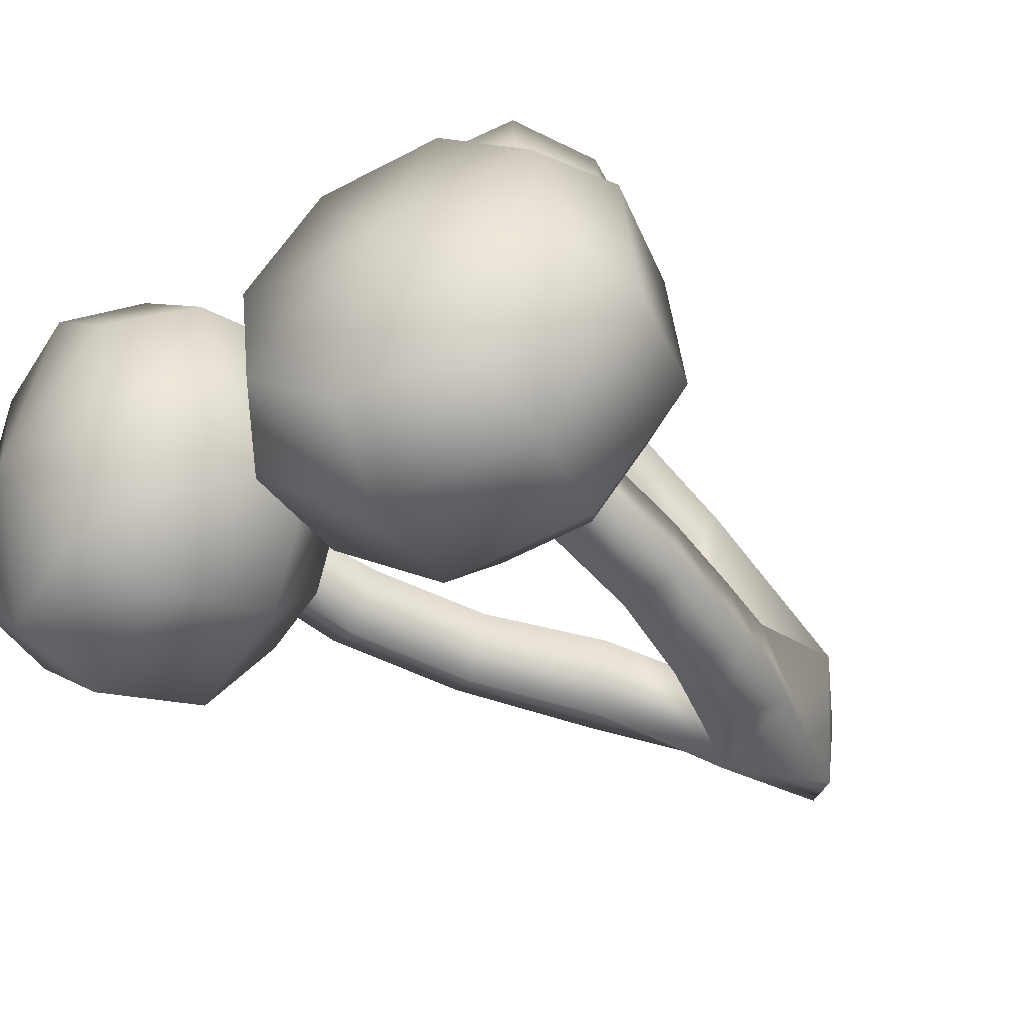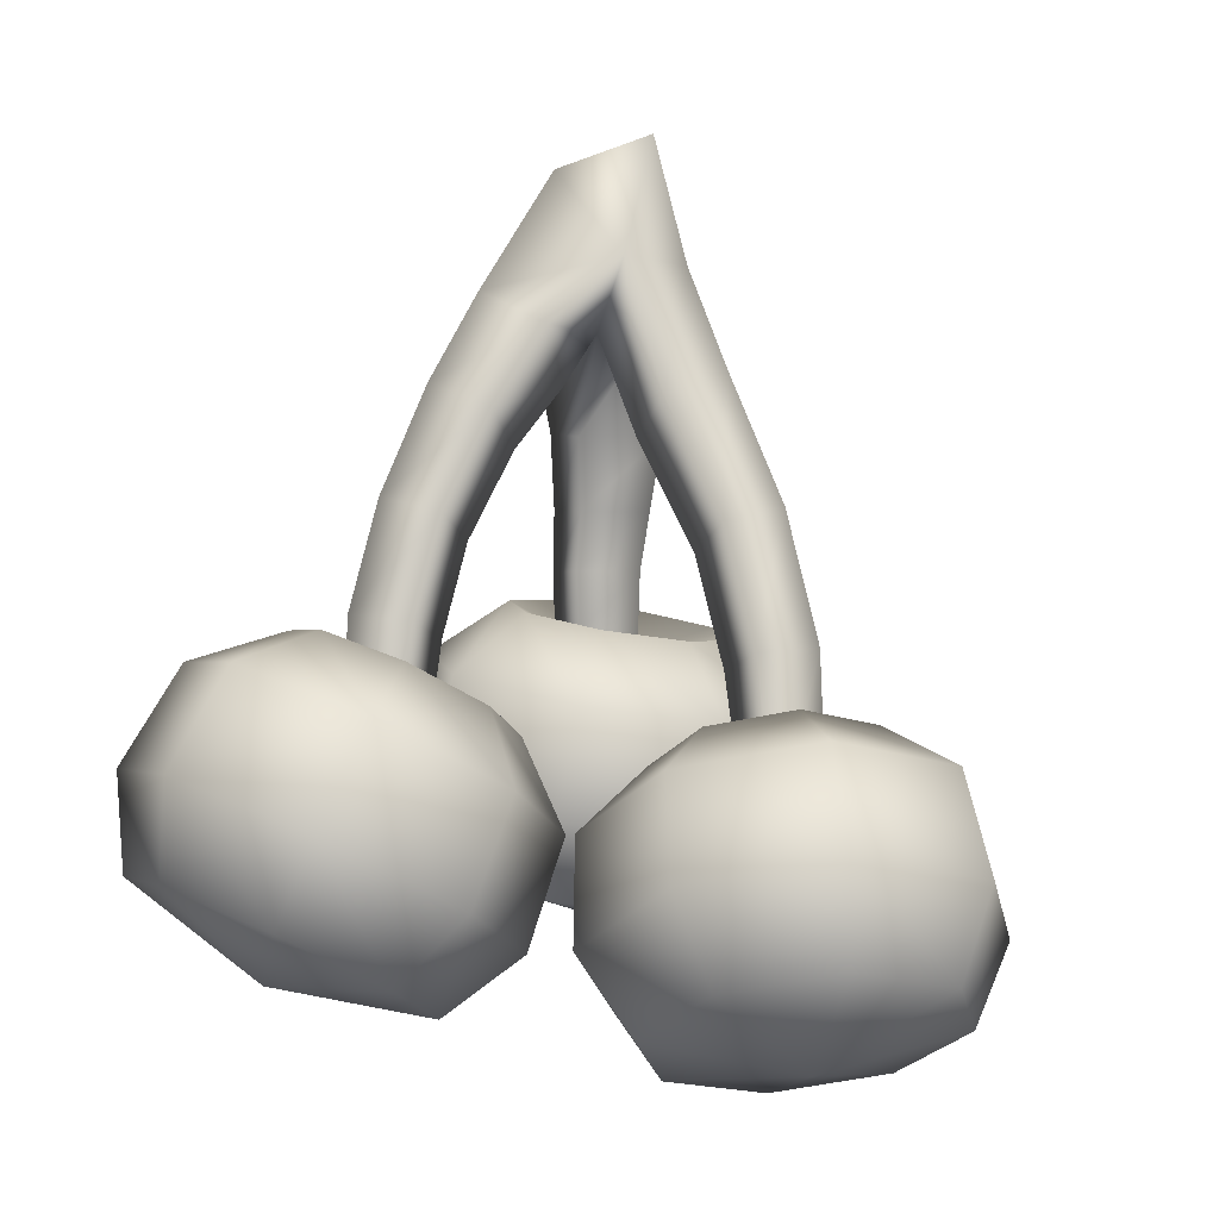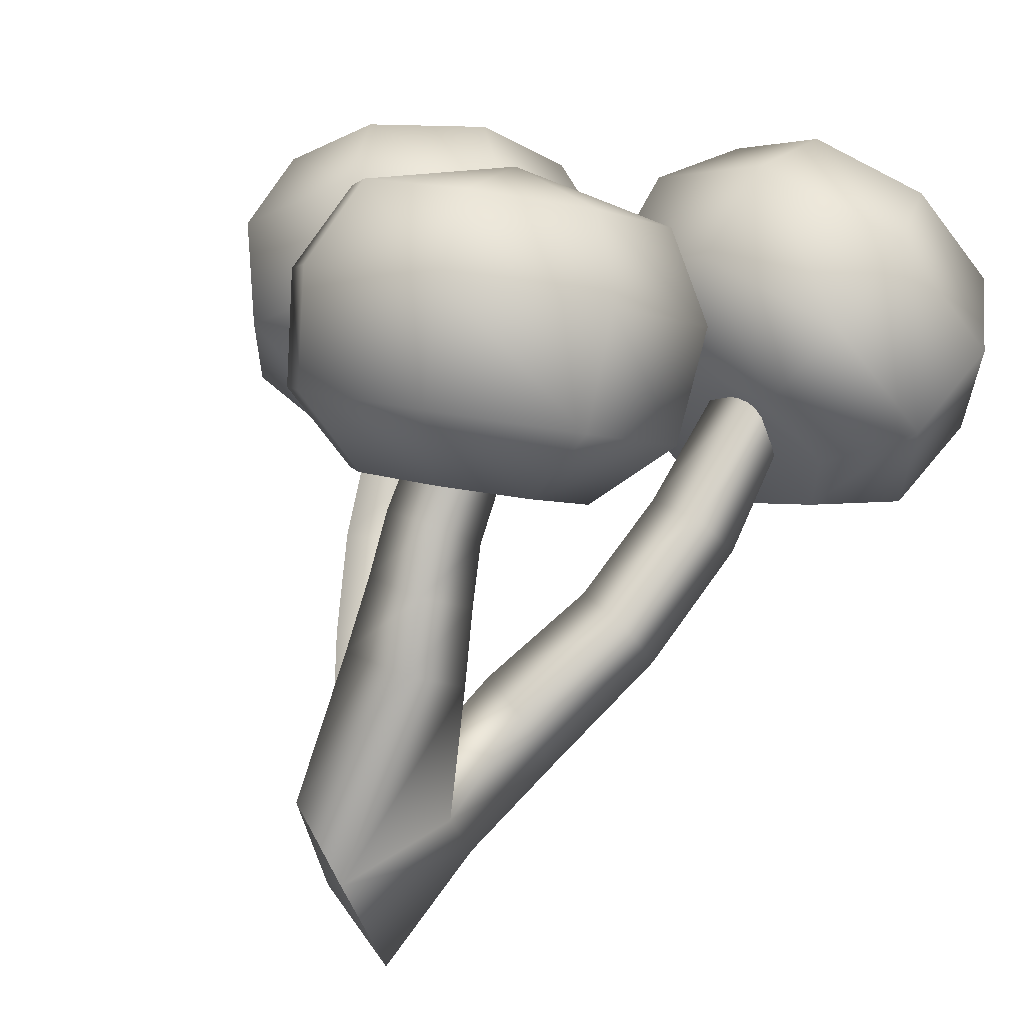
<metadata>
{"format":"obj","ext":"obj","renderer":"f3d","projection":"perspective","resolution":1024,"background":"white","views":[{"elev":-55.7,"azim":50.7,"up":"+Z"},{"elev":-10.9,"azim":-161.2,"up":"+Y"},{"elev":79.5,"azim":-157.0,"up":"+Z"}]}
</metadata>
<code>
g Berries
v -1 10.32 7.673
v -3.168 11.69 10.03
v -0.8311 12.39 10.47
v -0.8311 12.39 10.47
v 1.225 12.59 9.103
v 1.796 12.17 6.728
v 0.548 11.38 4.738
v -1.789 10.68 4.298
v -3.845 10.48 5.668
v -4.416 10.9 8.043
v 0.4794 8.864 13.25
v -0.2384 11.43 12.35
v -3.746 10.38 11.69
v -3.239 7.75 12.55
v 3.751 9.183 11.07
v 2.848 11.73 10.29
v -0.2384 11.43 12.35
v 0.4794 8.864 13.25
v 4.66 8.521 7.291
v 3.705 11.11 6.725
v 2.674 7.265 4.124
v 1.832 9.922 3.738
v -1.044 6.151 3.425
v -1.676 8.871 3.079
v -4.316 5.831 5.604
v -4.762 8.57 5.134
v -5.225 6.494 9.384
v -5.619 9.195 8.7
v 0.7985 6.679 12.64
v -2.12 5.805 12.09
v 3.367 6.93 10.93
v 0.7985 6.679 12.64
v 4.08 6.41 7.964
v 2.521 5.425 5.478
v -0.3973 4.55 4.93
v -2.965 4.299 6.64
v -3.679 4.819 9.607
v 0.4121 4.786 8.982
v 2.468 7.116 -2.64
v 3.252 8.29 0.5448
v 4.807 9.221 -1.146
v 4.807 9.221 -1.146
v 4.71 9.607 -3.592
v 3.017 9.221 -5.361
v 0.7212 8.29 -5.417
v -0.8338 7.359 -3.726
v -0.7367 6.973 -1.28
v 0.9556 7.359 0.4891
v 8.07 5.878 -1.06
v 6.768 8.351 -0.7317
v 4.434 6.953 1.806
v 5.596 4.396 1.63
v 7.916 6.492 -4.953
v 6.622 8.93 -4.404
v 6.768 8.351 -0.7317
v 8.07 5.878 -1.06
v 5.223 5.878 -7.768
v 4.082 8.351 -7.059
v 1.569 4.396 -7.857
v 0.6353 6.953 -7.143
v -0.9054 2.914 -5.167
v -1.699 5.555 -4.606
v -0.7508 2.3 -1.274
v -1.553 4.976 -0.9336
v 1.942 2.914 1.541
v 0.9872 5.555 1.722
v 7.855 3.728 -1.82
v 5.913 2.565 0.2911
v 7.734 4.21 -4.876
v 7.855 3.728 -1.82
v 5.62 3.728 -7.085
v 2.752 2.565 -7.155
v 0.8103 1.402 -5.044
v 0.9316 0.9199 -1.988
v 3.045 1.402 0.2215
v 4.661 1.763 -3.571
v -7.982 4.947 1.906
v -8.639 5.578 5.268
v -6.217 5.205 4.898
v -6.217 5.205 4.898
v -4.69 5.399 2.955
v -4.954 6.045 0.5769
v -6.853 6.766 -0.8428
v -9.276 7.139 -0.4727
v -10.8 6.946 1.471
v -10.54 6.299 3.849
v -6.094 0.5685 5.468
v -5.719 3.325 5.894
v -9.354 3.885 6.45
v -9.948 1.162 6.057
v -3.666 0.8762 2.375
v -3.428 3.615 2.977
v -5.719 3.325 5.894
v -6.094 0.5685 5.468
v -4.085 1.905 -1.409
v -3.824 4.586 -0.5924
v -7.108 3.053 -3.668
v -6.675 5.668 -2.724
v -10.96 3.646 -3.079
v -10.31 6.228 -2.168
v -13.39 3.339 0.01323
v -12.6 5.938 0.749
v -12.97 2.31 3.797
v -12.21 4.967 4.318
v -6.985 -1.011 4.07
v -10.01 -0.5453 4.532
v -5.079 -0.7698 1.642
v -6.985 -1.011 4.07
v -5.409 0.03777 -1.328
v -7.781 0.9384 -3.101
v -10.81 1.404 -2.639
v -12.71 1.163 -0.2115
v -12.38 0.3553 2.759
v -9.056 -0.6401 0.5058
v -1.333 10.36 7.228
v -0.9764 10.22 7.633
v -0.9919 11.99 7.115
v -1.449 12.09 6.587
v -0.5362 10.23 7.267
v -0.4334 11.98 6.645
v -0.8931 10.38 6.862
v -0.8905 12.09 6.116
v -1.107 13.86 6.817
v -1.61 13.89 6.245
v -0.4808 13.82 6.299
v -0.984 13.85 5.727
v -1.5 15.77 6.359
v -2.109 15.7 5.702
v -0.7068 15.67 5.733
v -1.316 15.61 5.076
v -1.97 17.83 5.685
v -2.756 17.79 4.885
v -0.8708 17.85 4.862
v -1.657 17.81 4.063
v -2.619 23.65 3.418
v -3.968 21.19 2.306
v -0.9578 22.19 1.607
v -2.99 20.64 1.148
v 1.92 6.502 -2.391
v 2.336 6.515 -2.385
v 2.138 10.79 -2.311
v 1.364 10.64 -2.322
v 2.343 6.481 -2.8
v 2.138 10.85 -3.098
v 1.927 6.467 -2.806
v 1.364 10.7 -3.108
v 1.481 13.88 -1.944
v 0.7134 13.6 -1.974
v 1.446 14.06 -2.739
v 0.6787 13.78 -2.769
v 0.4373 16.96 -1.142
v -0.4585 16.47 -1.228
v 0.3281 17.33 -2.09
v -0.5677 16.84 -2.177
v -0.5797 19.41 -0.08264
v -1.686 18.59 -0.2947
v -0.845 20.08 -1.281
v -1.951 19.25 -1.493
v -2.439 23.57 -0.4065
v -3.628 21.52 0.1134
v -7.893 4.821 1.866
v -8.173 4.799 1.559
v -7.811 9.991 1.144
v -7.284 9.881 1.729
v -8.48 4.789 1.839
v -8.391 10.12 1.673
v -8.2 4.81 2.147
v -7.863 10.01 2.258
v -6.92 13.76 1.044
v -6.405 13.5 1.651
v -7.488 14.05 1.59
v -6.974 13.79 2.197
v -5.281 17.53 0.7352
v -4.709 17.03 1.495
v -5.919 18.06 1.42
v -5.348 17.56 2.18
v -3.628 21.52 0.1134
v -2.99 20.64 1.148
v -4.657 21.44 1.428
v -3.968 21.19 2.306
v -4.1 25.02 1.404
v -0.9578 22.19 1.607
v -2.529 23.61 1.506
v -2.619 23.65 3.418
v -2.439 23.57 -0.4065
v -4.1 25.02 1.404
v -1.25 11.3 7.441
v -1.023 13.4 10.55
v -3.584 12.63 10.07
v 1.23 13.62 9.048
v 1.856 13.17 6.444
v 0.4882 12.3 4.262
v -2.073 11.53 3.781
v -4.326 11.31 5.282
v -4.953 11.77 7.885
v 0.6765 8.95 14.26
v -3.776 7.615 13.43
v -4.39 10.84 12.36
v -0.2049 12.09 13.14
v 4.595 9.332 11.65
v 3.478 12.45 10.69
v 5.683 8.539 7.128
v 4.501 11.7 6.437
v 3.305 7.035 3.335
v 2.265 10.29 2.872
v -1.148 5.701 2.498
v -1.92 9.037 2.085
v -5.067 5.318 5.107
v -5.603 8.677 4.538
v -6.155 6.111 9.634
v -6.626 9.423 8.793
v 1.088 6.12 13.46
v -2.322 5.098 12.82
v 4.087 6.413 11.47
v 4.921 5.806 8.001
v 3.1 4.654 5.097
v -0.3095 3.633 4.456
v -3.309 3.34 6.454
v -4.143 3.947 9.92
v 0.6618 3.807 9.213
v 2.08 8.062 -2.476
v 4.708 10.21 -0.8645
v 3.003 9.193 0.9883
v 4.601 10.64 -3.546
v 2.746 10.21 -5.485
v 0.2295 9.193 -5.546
v -1.475 8.172 -3.693
v -1.368 7.749 -1.012
v 0.4865 8.172 0.9272
v 9.029 5.994 -0.685
v 6.066 4.219 2.536
v 4.637 7.352 2.74
v 7.422 9.02 -0.2878
v 8.844 6.729 -5.347
v 7.248 9.711 -4.67
v 5.619 5.994 -8.719
v 4.217 9.02 -7.838
v 1.243 4.219 -8.825
v 0.1045 7.352 -7.938
v -1.72 2.444 -5.603
v -2.681 5.684 -4.91
v -1.535 1.709 -0.9414
v -2.507 4.993 -0.5288
v 1.69 2.444 2.43
v 0.5244 5.684 2.64
v 8.74 3.21 -1.673
v 6.472 1.851 0.7929
v 8.599 3.772 -5.243
v 6.129 3.21 -7.824
v 2.779 1.851 -7.905
v 0.5107 0.4919 -5.439
v 0.6524 -0.07096 -1.87
v 3.121 0.4919 0.7116
v 5.049 0.8168 -3.736
v -7.792 5.935 2.153
v -5.888 6.055 5.392
v -8.543 6.464 5.798
v -4.216 6.267 3.262
v -4.505 6.976 0.656
v -6.586 7.766 -0.9002
v -9.241 8.175 -0.4945
v -10.91 7.963 1.635
v -10.62 7.254 4.242
v -5.649 0.08036 6.266
v -10.26 0.7914 6.971
v -9.533 4.129 7.441
v -5.195 3.461 6.778
v -2.74 0.4489 2.563
v -2.461 3.807 3.297
v -3.243 1.681 -1.969
v -2.934 4.966 -0.9626
v -6.862 3.055 -4.675
v -6.336 6.257 -3.506
v -11.48 3.766 -3.97
v -10.67 6.926 -2.843
v -14.39 3.398 -0.2662
v -13.41 6.579 0.6381
v -13.88 2.166 4.266
v -12.93 5.421 4.898
v -6.807 -1.96 4.447
v -10.34 -1.416 4.987
v -4.581 -1.678 1.612
v -4.966 -0.7345 -1.858
v -7.737 0.3176 -3.93
v -11.27 0.862 -3.389
v -13.5 0.5799 -0.5542
v -13.11 -0.3635 2.915
v -9.246 -1.628 0.2582
v -2.19 10.37 7.396
v -2.312 11.99 6.502
v -1.046 12.19 7.965
v -0.9479 10.46 8.471
v 0.4394 11.96 6.664
v 0.2922 10.28 7.539
v -0.8234 11.84 5.283
v -0.8098 10.03 6.065
v -2.467 13.73 6.223
v -1.151 14.03 7.673
v 0.3856 13.9 6.373
v -0.8801 13.62 4.892
v -2.948 15.46 5.709
v -1.571 15.99 7.2
v 0.1576 15.78 5.791
v -1.243 15.28 4.269
v -3.6 17.57 4.935
v -2.08 18.1 6.508
v -0.01304 17.98 4.962
v -1.491 17.34 3.349
v -4.625 21.17 2.88
v -2.534 24.22 4.072
v -0.1122 22.41 1.635
v -2.844 19.78 1.104
v 1.303 6.409 -1.78
v 0.7534 10.49 -1.716
v 2.777 10.83 -1.717
v 2.965 6.534 -1.779
v 2.753 10.94 -3.71
v 2.97 6.469 -3.408
v 0.7886 10.61 -3.759
v 1.346 6.344 -3.446
v 0.1424 13.31 -1.378
v 2.118 13.94 -1.349
v 2.034 14.32 -3.332
v 0.1045 13.7 -3.422
v -0.9761 16.03 -0.6789
v 1.084 17 -0.5567
v 0.8782 17.68 -2.668
v -1.124 16.72 -2.84
v -2.159 18.05 0.1975
v 0.1039 19.32 0.4523
v -0.2965 20.47 -1.834
v -2.515 19.19 -2.158
v -2.294 24.13 -1.063
v -4.231 21.54 -0.5171
v -7.027 4.718 1.914
v -6.425 9.728 1.772
v -7.81 9.943 0.2722
v -8.176 4.73 0.688
v -9.256 10.23 1.631
v -9.353 4.802 1.803
v -7.939 10.02 3.128
v -8.285 4.797 3.016
v -5.582 13.21 1.699
v -6.932 13.72 0.1716
v -8.321 14.31 1.554
v -7.048 13.81 3.067
v -3.918 16.66 1.542
v -5.281 17.44 -0.1326
v -6.734 18.37 1.369
v -5.379 17.57 3.053
v -5.499 21.67 1.456
v -4.501 25.8 1.371
v -0.1122 22.41 1.635
v -2.534 24.22 4.072
v -1.951 24.26 1.52
v -2.294 24.13 -1.063
v -4.501 25.8 1.371
f 295 296 294
f 300 295 293
f 294 293 295
f 293 294 292
f 304 300 299
f 293 299 300
f 299 293 291
f 292 291 293
f 291 292 289
f 289 290 291
f 298 291 290
f 291 298 299
f 303 299 298
f 299 303 304
f 308 304 303
f 290 297 298
f 302 298 297
f 298 302 303
f 307 303 302
f 303 307 308
f 312 308 307
f 307 311 312
f 311 307 306
f 302 306 307
f 306 302 301
f 297 301 302
f 301 305 306
f 310 305 309
f 305 310 306
f 311 306 310
f 289 296 290
f 295 290 296
f 290 295 297
f 300 297 295
f 297 300 301
f 304 301 300
f 301 304 305
f 308 305 304
f 305 308 309
f 312 309 308
f 309 312 350
f 347 350 312
f 350 347 346
f 343 346 347
f 346 343 341
f 336 341 343
f 341 336 342
f 335 342 336
f 352 310 351
f 309 351 310
f 351 309 349
f 350 349 309
f 349 350 345
f 346 345 350
f 345 346 339
f 341 339 346
f 339 341 340
f 342 340 341
f 333 352 334
f 351 334 352
f 334 351 348
f 349 348 351
f 348 349 344
f 345 344 349
f 344 345 337
f 339 337 345
f 337 339 338
f 340 338 339
f 312 334 347
f 348 347 334
f 347 348 343
f 344 343 348
f 343 344 336
f 337 336 344
f 336 337 335
f 338 335 337
f 331 334 332
f 312 332 334
f 332 312 329
f 311 329 312
f 329 311 330
f 333 330 311
f 331 333 334
f 333 331 330
f 326 330 331
f 330 326 325
f 326 331 327
f 332 327 331
f 327 332 328
f 329 328 332
f 328 329 325
f 330 325 329
f 326 321 325
f 324 325 321
f 325 324 328
f 323 328 324
f 328 323 327
f 322 327 323
f 326 322 321
f 322 326 327
f 319 321 314
f 322 314 321
f 314 322 315
f 323 315 322
f 315 323 317
f 324 317 323
f 319 324 321
f 324 319 317
f 314 313 320
f 313 314 315
f 320 319 314
f 319 320 318
f 319 318 317
f 316 317 318
f 317 316 315
f 313 315 316
f 120 116 119
f 116 120 117
f 125 117 120
f 117 125 123
f 129 123 125
f 123 129 127
f 133 127 129
f 127 133 131
f 137 131 133
f 131 137 135
f 117 115 116
f 115 117 118
f 123 118 117
f 118 123 124
f 127 124 123
f 124 127 128
f 131 128 127
f 128 131 132
f 135 132 131
f 132 135 136
f 118 121 115
f 121 118 122
f 124 122 118
f 122 124 126
f 128 126 124
f 126 128 130
f 132 130 128
f 130 132 134
f 136 134 132
f 134 136 138
f 122 119 121
f 119 122 120
f 126 120 122
f 120 126 125
f 130 125 126
f 125 130 129
f 134 129 130
f 129 134 133
f 138 133 134
f 133 138 137
f 156 137 138
f 137 156 155
f 152 155 156
f 155 152 151
f 148 151 152
f 151 148 147
f 142 147 148
f 147 142 141
f 139 141 142
f 141 139 140
f 144 140 143
f 140 144 141
f 149 141 144
f 141 149 147
f 153 147 149
f 147 153 151
f 157 151 153
f 151 157 155
f 159 155 157
f 155 159 137
f 146 143 145
f 143 146 144
f 150 144 146
f 144 150 149
f 154 149 150
f 149 154 153
f 158 153 154
f 153 158 157
f 160 157 158
f 157 160 159
f 142 145 139
f 145 142 146
f 148 146 142
f 146 148 150
f 152 150 148
f 150 152 154
f 156 154 152
f 154 156 158
f 138 158 156
f 158 138 160
f 166 162 165
f 162 166 163
f 171 163 166
f 163 171 169
f 175 169 171
f 169 175 173
f 179 173 175
f 173 179 177
f 181 177 179
f 177 181 159
f 163 161 162
f 161 163 164
f 169 164 163
f 164 169 170
f 173 170 169
f 170 173 174
f 177 174 173
f 174 177 178
f 164 167 161
f 167 164 168
f 170 168 164
f 168 170 172
f 174 172 170
f 172 174 176
f 178 176 174
f 176 178 180
f 168 165 167
f 165 168 166
f 172 166 168
f 166 172 171
f 176 171 172
f 171 176 175
f 180 175 176
f 175 180 179
f 135 179 180
f 179 135 181
f 31 18 32
f 18 31 15
f 33 15 31
f 15 33 19
f 34 19 33
f 19 34 21
f 35 21 34
f 21 35 23
f 36 23 35
f 23 36 25
f 37 25 36
f 25 37 27
f 30 27 37
f 27 30 14
f 29 14 30
f 14 29 11
f 30 38 29
f 38 30 37
f 38 35 34
f 35 38 36
f 37 36 38
f 34 33 38
f 31 38 33
f 38 31 32
f 13 11 12
f 11 13 14
f 28 14 13
f 14 28 27
f 26 27 28
f 27 26 25
f 24 25 26
f 25 24 23
f 22 23 24
f 23 22 21
f 20 21 22
f 21 20 19
f 16 19 20
f 19 16 15
f 17 15 16
f 15 17 18
f 2 12 3
f 12 2 13
f 28 13 2
f 16 4 17
f 4 16 5
f 20 5 16
f 5 20 6
f 22 6 20
f 6 22 7
f 24 7 22
f 7 24 8
f 26 8 24
f 8 26 9
f 28 9 26
f 9 28 10
f 2 10 28
f 10 2 1
f 3 1 2
f 4 5 1
f 6 1 5
f 1 6 7
f 1 9 10
f 9 1 8
f 1 7 8
f 205 191 192
f 191 205 203
f 204 203 205
f 203 204 202
f 216 202 204
f 202 216 215
f 220 215 216
f 215 220 214
f 212 214 220
f 214 212 196
f 197 196 212
f 196 197 198
f 211 198 197
f 198 211 189
f 195 189 211
f 189 195 187
f 194 187 195
f 187 194 193
f 212 213 197
f 213 212 220
f 220 219 213
f 210 213 219
f 213 210 197
f 211 197 210
f 217 216 204
f 216 217 220
f 218 220 217
f 220 218 219
f 208 219 218
f 219 208 210
f 209 210 208
f 210 209 211
f 194 211 209
f 211 194 195
f 209 193 194
f 193 209 207
f 208 207 209
f 207 208 206
f 218 206 208
f 206 218 217
f 204 206 217
f 206 204 205
f 205 207 206
f 207 205 192
f 192 193 207
f 193 192 187
f 191 187 192
f 187 191 190
f 203 190 191
f 190 203 201
f 202 201 203
f 201 202 200
f 215 200 202
f 200 215 214
f 214 196 200
f 199 200 196
f 200 199 201
f 188 201 199
f 201 188 190
f 196 198 199
f 189 199 198
f 199 189 188
f 187 188 189
f 188 187 190
f 282 264 268
f 267 268 264
f 268 267 269
f 256 269 267
f 269 256 258
f 255 258 256
f 258 255 259
f 260 259 255
f 259 260 273
f 275 273 260
f 273 275 274
f 276 274 275
f 274 276 286
f 287 286 276
f 286 287 288
f 281 288 287
f 288 281 280
f 265 280 281
f 286 285 274
f 285 286 288
f 255 261 260
f 275 260 261
f 288 284 285
f 272 285 284
f 285 272 274
f 273 274 272
f 271 273 272
f 273 271 259
f 278 276 277
f 276 278 287
f 281 287 278
f 279 277 262
f 277 279 278
f 265 278 279
f 278 265 281
f 262 263 279
f 276 275 277
f 261 277 275
f 277 261 262
f 255 262 261
f 262 255 263
f 257 263 255
f 263 257 279
f 266 279 257
f 279 266 265
f 264 265 266
f 265 264 280
f 282 280 264
f 280 282 288
f 283 288 282
f 288 283 284
f 270 284 283
f 284 270 272
f 271 272 270
f 264 266 267
f 257 267 266
f 267 257 256
f 255 256 257
f 268 283 282
f 283 268 270
f 269 270 268
f 270 269 271
f 258 271 269
f 271 258 259
f 234 249 248
f 249 234 236
f 235 236 234
f 236 235 237
f 224 237 235
f 237 224 225
f 221 225 224
f 225 221 226
f 227 226 221
f 226 227 241
f 243 241 227
f 241 243 242
f 244 242 243
f 242 244 253
f 247 253 244
f 253 247 254
f 246 254 247
f 225 226 239
f 242 240 241
f 240 242 252
f 253 252 242
f 252 251 240
f 251 252 254
f 253 254 252
f 254 250 251
f 238 251 250
f 251 238 240
f 239 240 238
f 240 239 241
f 226 241 239
f 245 243 228
f 243 245 244
f 231 244 245
f 244 231 247
f 246 247 231
f 228 229 245
f 243 227 228
f 221 228 227
f 228 221 229
f 223 229 221
f 229 223 245
f 232 245 223
f 245 232 231
f 230 231 232
f 231 230 246
f 248 246 230
f 246 248 254
f 249 254 248
f 254 249 250
f 236 250 249
f 250 236 238
f 237 238 236
f 238 237 239
f 225 239 237
f 230 232 233
f 223 233 232
f 233 223 222
f 221 222 223
f 222 221 224
f 248 230 234
f 233 234 230
f 234 233 235
f 222 235 233
f 235 222 224
f 69 56 70
f 56 69 53
f 71 53 69
f 53 71 57
f 72 57 71
f 57 72 59
f 73 59 72
f 59 73 61
f 74 61 73
f 61 74 63
f 75 63 74
f 63 75 65
f 68 65 75
f 65 68 52
f 67 52 68
f 52 67 49
f 68 76 67
f 76 68 75
f 76 73 72
f 73 76 74
f 75 74 76
f 72 71 76
f 69 76 71
f 76 69 70
f 51 49 50
f 49 51 52
f 66 52 51
f 52 66 65
f 64 65 66
f 65 64 63
f 62 63 64
f 63 62 61
f 60 61 62
f 61 60 59
f 58 59 60
f 59 58 57
f 54 57 58
f 57 54 53
f 55 53 54
f 53 55 56
f 40 50 41
f 50 40 51
f 66 51 40
f 54 42 55
f 42 54 43
f 58 43 54
f 43 58 44
f 60 44 58
f 44 60 45
f 62 45 60
f 45 62 46
f 64 46 62
f 46 64 47
f 66 47 64
f 47 66 48
f 40 48 66
f 48 40 39
f 41 39 40
f 45 46 39
f 47 39 46
f 39 47 48
f 42 43 39
f 44 39 43
f 39 44 45
f 108 107 94
f 91 94 107
f 94 91 93
f 92 93 91
f 93 92 80
f 81 80 92
f 80 81 77
f 82 77 81
f 77 82 83
f 98 83 82
f 83 98 100
f 99 100 98
f 100 99 101
f 112 101 99
f 101 112 113
f 114 113 112
f 113 114 106
f 105 106 114
f 108 114 107
f 109 107 114
f 107 109 91
f 95 91 109
f 91 95 92
f 96 92 95
f 92 96 81
f 82 81 96
f 82 96 98
f 97 98 96
f 98 97 99
f 111 99 97
f 99 111 112
f 111 114 112
f 114 111 110
f 97 110 111
f 110 97 95
f 96 95 97
f 95 109 110
f 114 110 109
f 103 113 106
f 113 103 101
f 102 101 103
f 101 102 100
f 103 104 102
f 104 103 90
f 106 90 103
f 104 89 78
f 89 104 90
f 106 105 90
f 87 90 105
f 90 87 89
f 88 89 87
f 89 88 78
f 79 78 88
f 83 100 84
f 102 84 100
f 84 102 85
f 104 85 102
f 85 104 86
f 78 86 104
f 86 78 77
f 79 77 78
f 83 84 77
f 85 77 84
f 77 85 86
f 183 182 185
f 182 183 184
f 186 184 183
f 185 186 183
f 353 354 355
f 357 355 354
f 355 357 356
f 353 355 356

</code>
